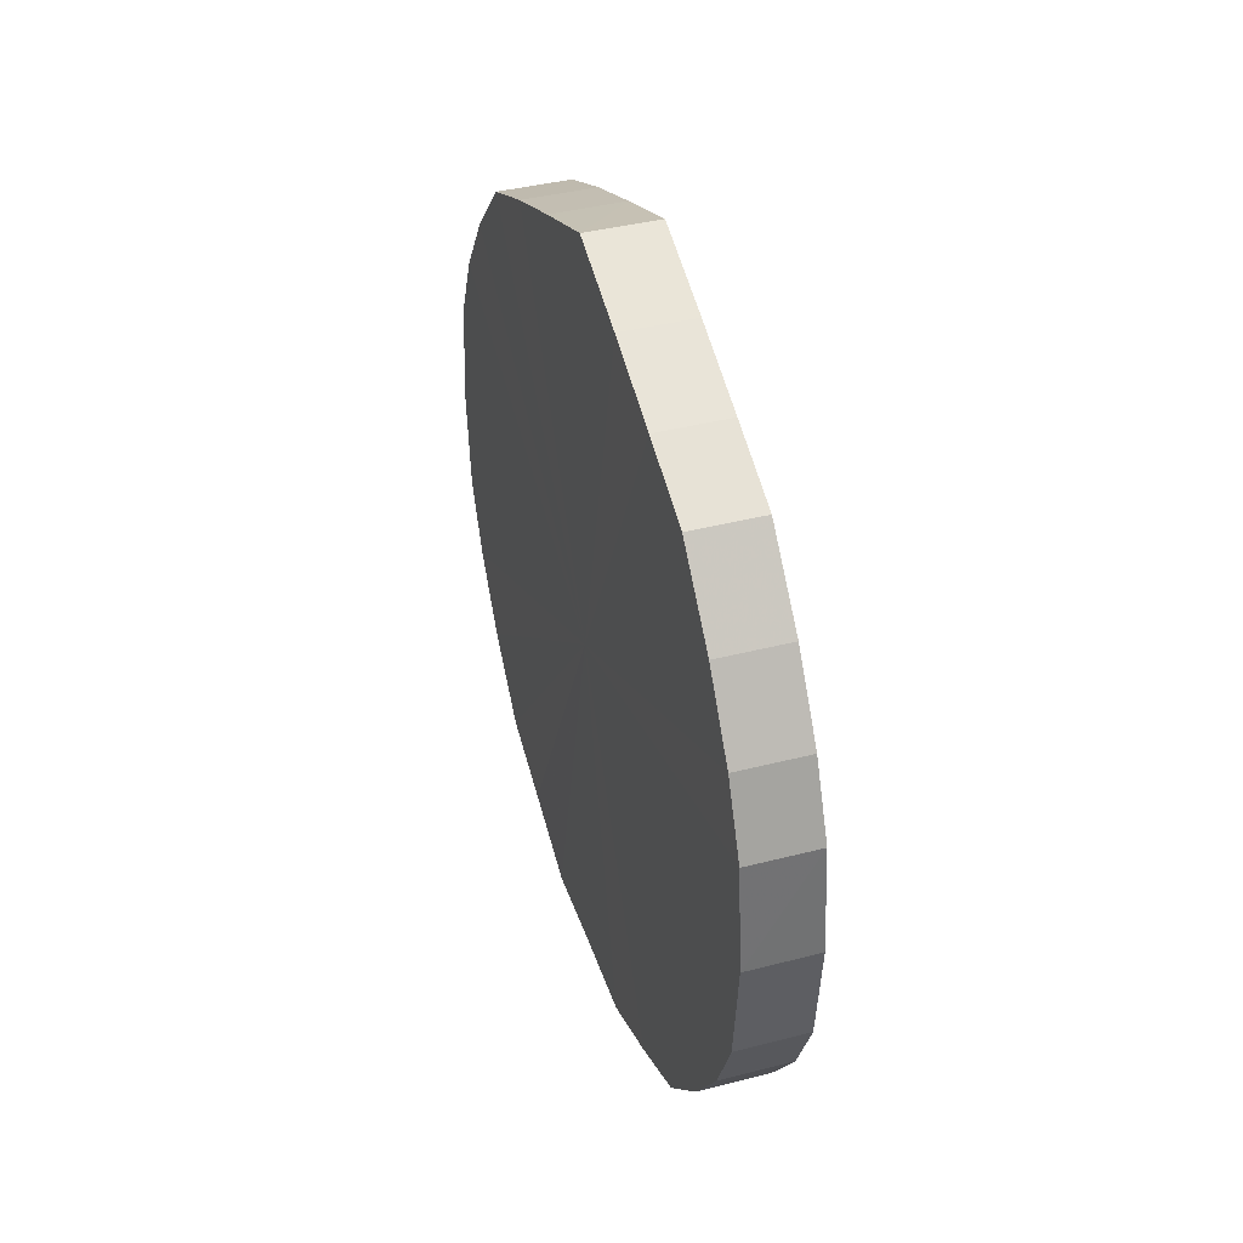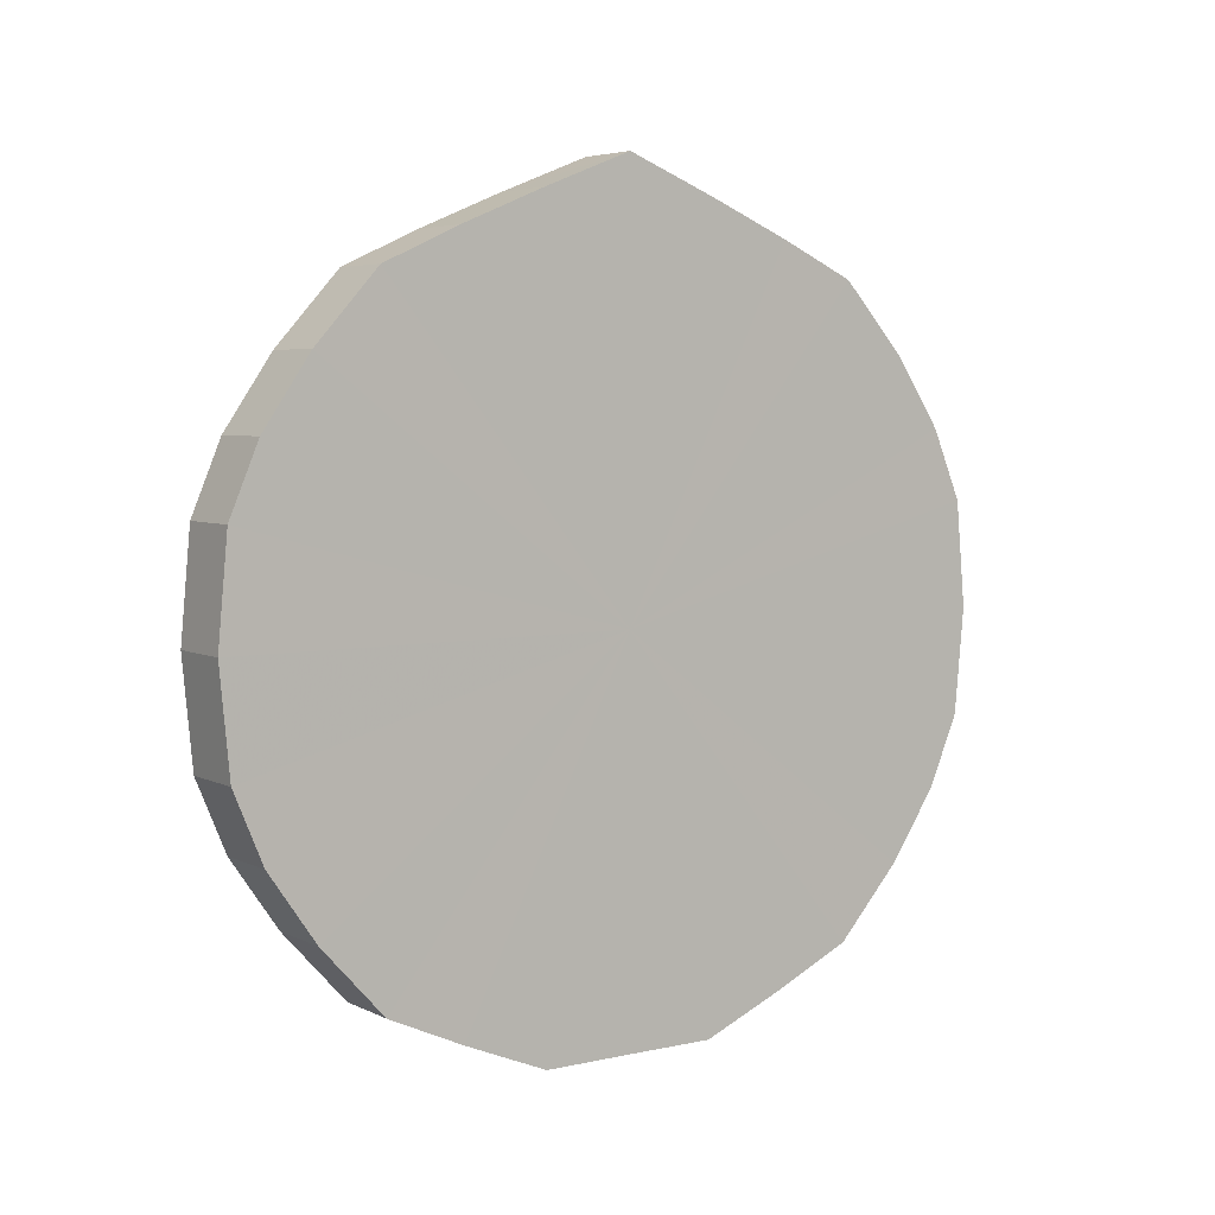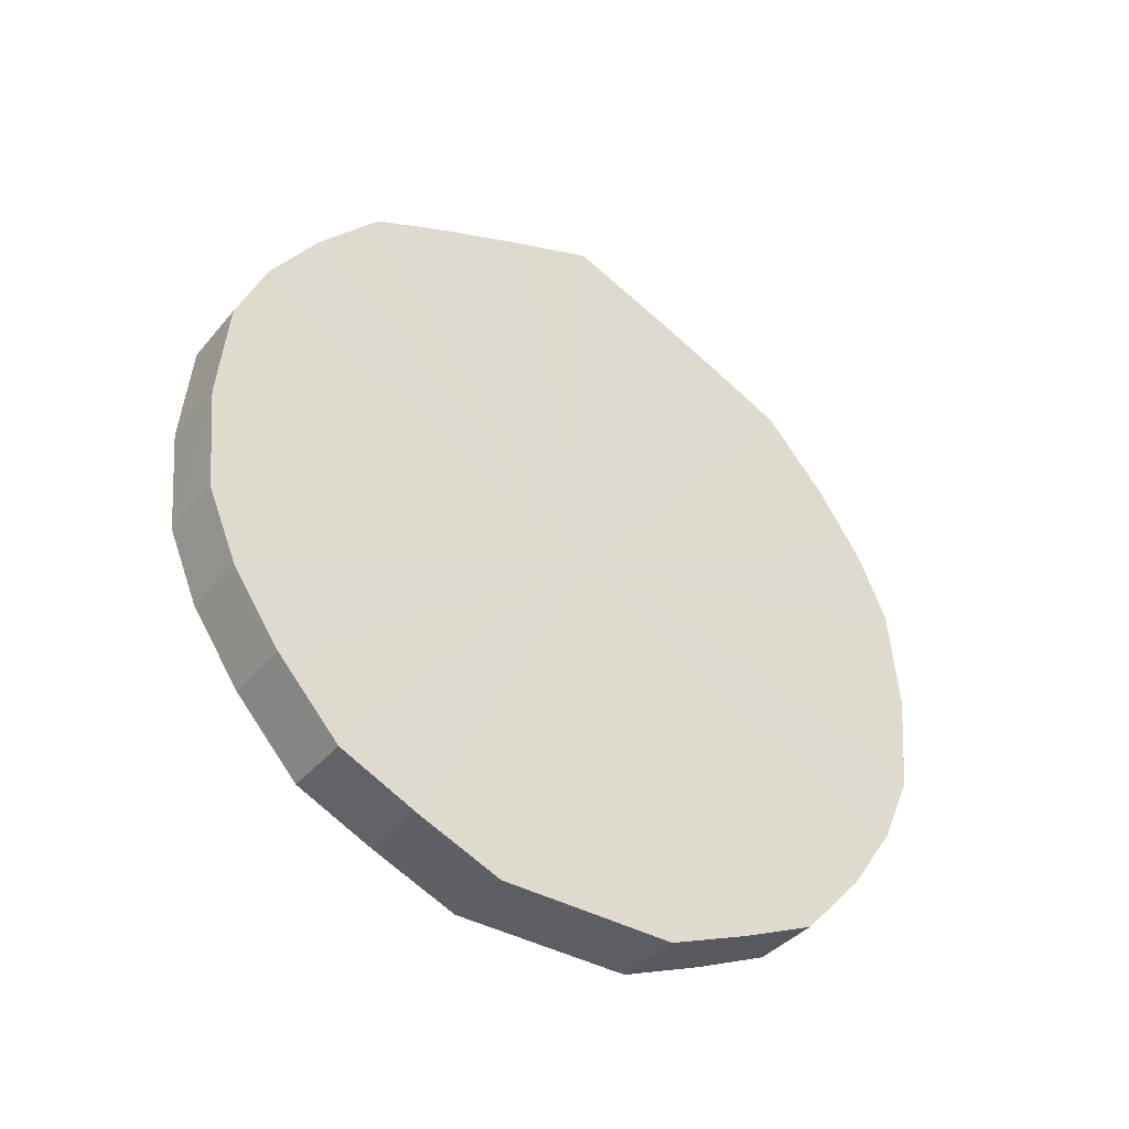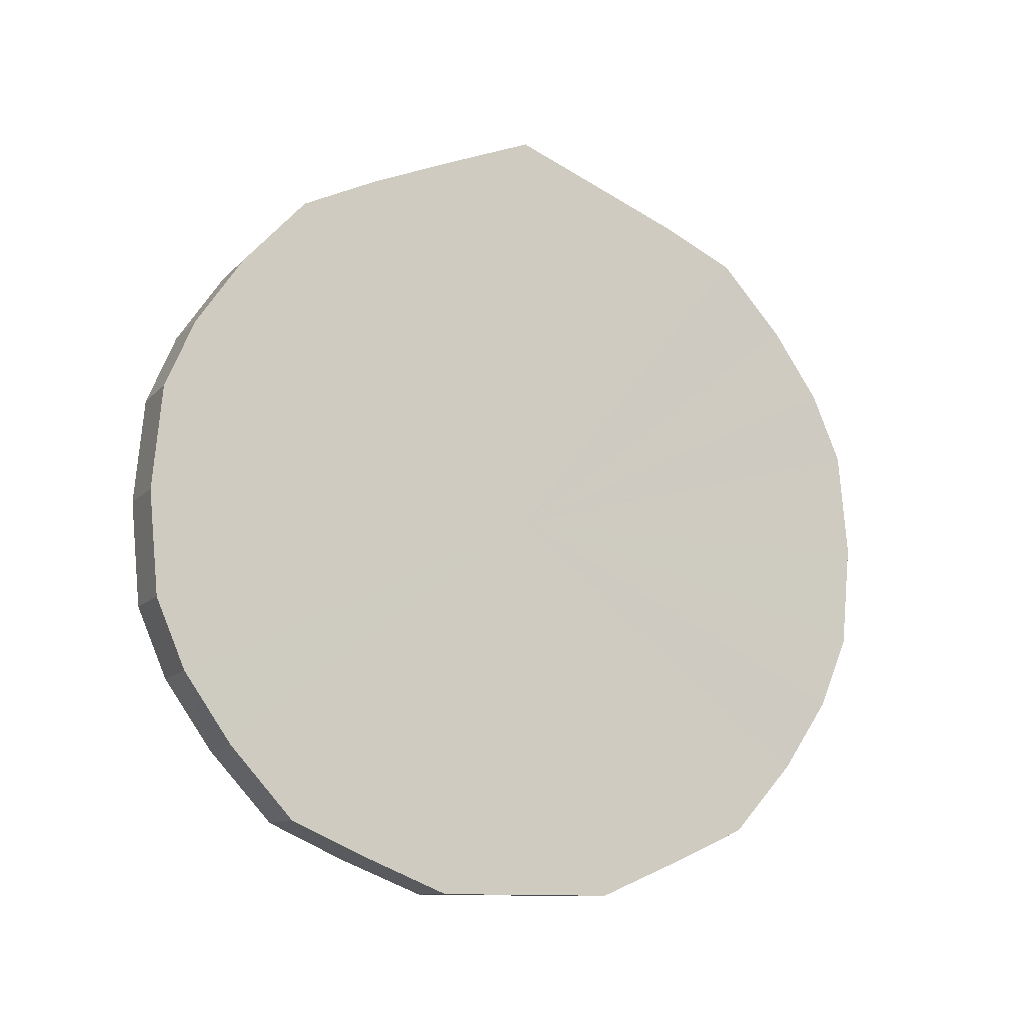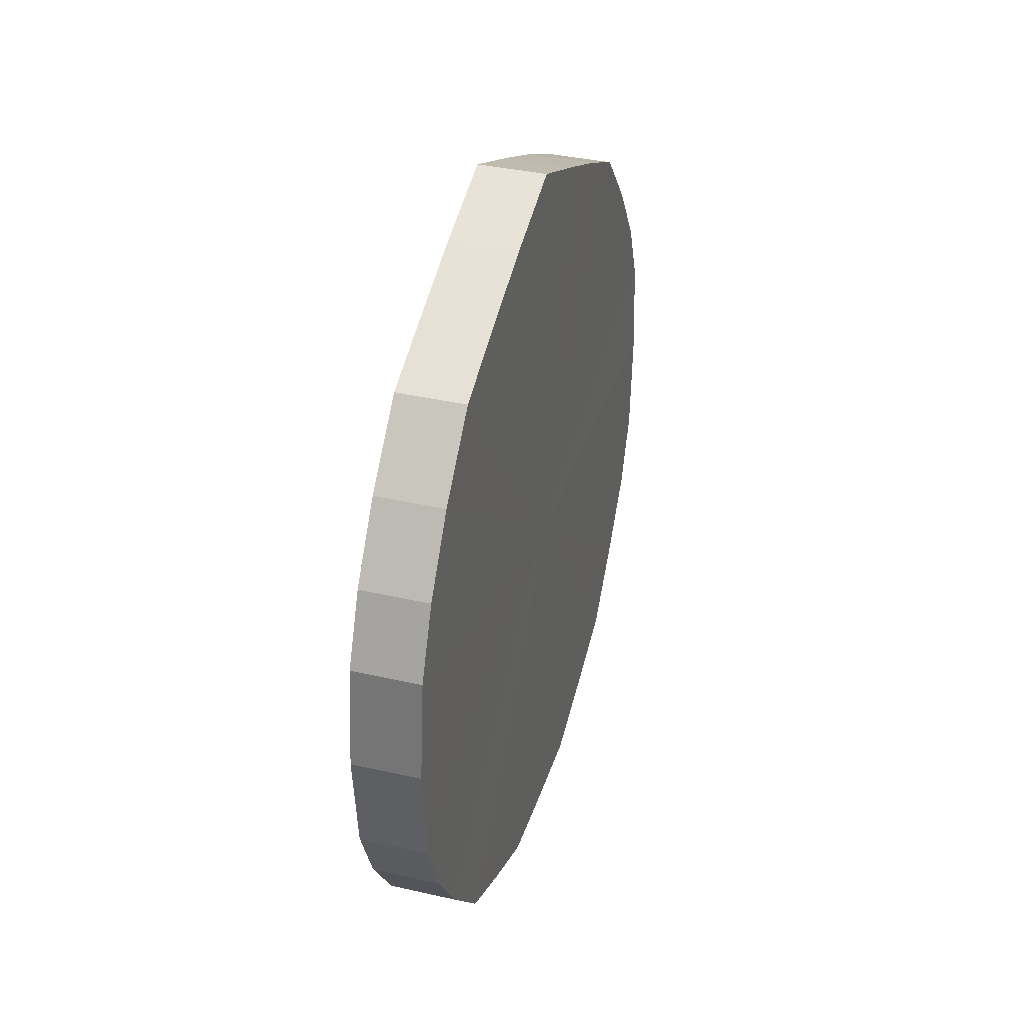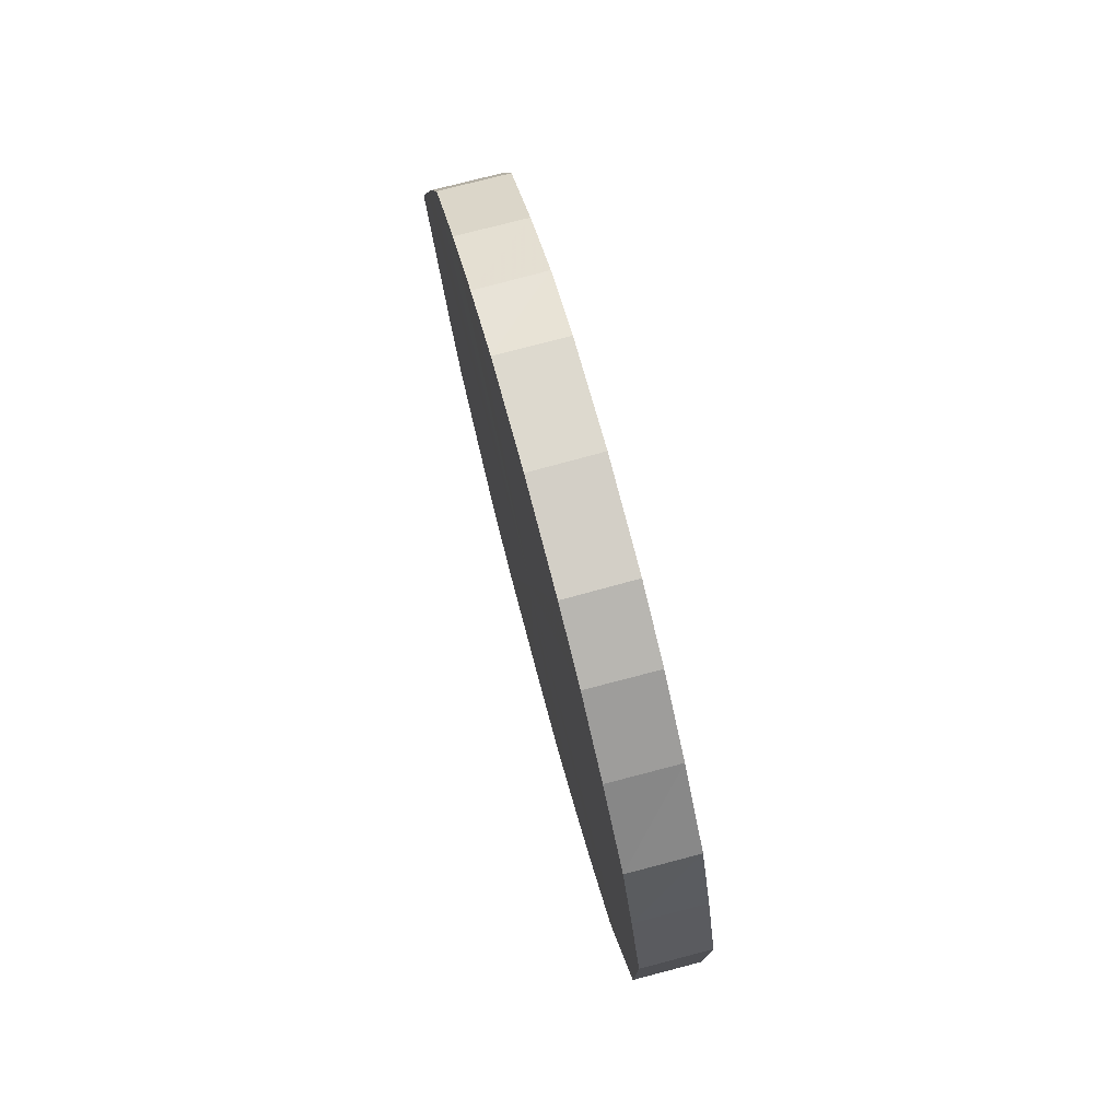
<metadata>
{"format":"obj","ext":"obj","renderer":"f3d","projection":"perspective","resolution":1024,"background":"white","views":[{"elev":40.4,"azim":162.2,"up":"+Y"},{"elev":5.0,"azim":-125.0,"up":"+Y"},{"elev":-39.1,"azim":-125.4,"up":"+Y"},{"elev":-11.4,"azim":65.3,"up":"+Y"},{"elev":35.7,"azim":-163.3,"up":"+Y"},{"elev":76.4,"azim":-15.0,"up":"+Z"}]}
</metadata>
<code>
o 9288
v 2166 1876 17.56
v 2166 1876 17.53
v 2166 1876 17.56
v 2166 1876 17.51
v 2166 1876 17.53
v 2166 1876 17.58
v 2166 1876 17.58
v 2166 1876 17.49
v 2166 1876 17.51
v 2166 1876 17.61
v 2166 1876 17.61
v 2166 1876 17.47
v 2166 1876 17.49
v 2166 1876 17.63
v 2166 1876 17.63
v 2166 1876 17.45
v 2166 1876 17.47
v 2166 1876 17.65
v 2166 1876 17.65
v 2166 1876 17.44
v 2166 1876 17.45
v 2166 1876 17.66
v 2166 1876 17.66
v 2166 1876 17.44
v 2166 1876 17.44
v 2166 1876 17.67
v 2166 1876 17.67
v 2166 1876 17.44
v 2166 1876 17.44
v 2166 1876 17.67
v 2166 1876 17.67
v 2166 1876 17.45
v 2166 1876 17.44
v 2166 1876 17.67
v 2166 1876 17.67
v 2166 1876 17.47
v 2166 1876 17.45
v 2166 1876 17.66
v 2166 1876 17.66
v 2166 1876 17.49
v 2166 1876 17.47
v 2166 1876 17.65
v 2166 1876 17.65
v 2166 1876 17.51
v 2166 1876 17.49
v 2166 1876 17.63
v 2166 1876 17.63
v 2166 1876 17.53
v 2166 1876 17.51
v 2166 1876 17.61
v 2166 1876 17.61
v 2166 1876 17.56
v 2166 1876 17.53
v 2166 1876 17.58
v 2166 1876 17.58
v 2166 1876 17.56
v 2166 1876 17.56
v 2166 1876 17.53
v 2166 1876 17.53
v 2166 1876 17.51
v 2166 1876 17.51
v 2166 1876 17.58
v 2166 1876 17.56
v 2166 1876 17.61
v 2166 1876 17.58
v 2166 1876 17.49
v 2166 1876 17.49
v 2166 1876 17.63
v 2166 1876 17.61
v 2166 1876 17.65
v 2166 1876 17.63
v 2166 1876 17.47
v 2166 1876 17.47
v 2166 1876 17.66
v 2166 1876 17.65
v 2166 1876 17.67
v 2166 1876 17.66
v 2166 1876 17.45
v 2166 1876 17.45
v 2166 1876 17.67
v 2166 1876 17.67
v 2166 1876 17.67
v 2166 1876 17.67
v 2166 1876 17.44
v 2166 1876 17.44
v 2166 1876 17.66
v 2166 1876 17.67
v 2166 1876 17.65
v 2166 1876 17.66
v 2166 1876 17.44
v 2166 1876 17.44
v 2166 1876 17.63
v 2166 1876 17.65
v 2166 1876 17.61
v 2166 1876 17.63
v 2166 1876 17.44
v 2166 1876 17.44
v 2166 1876 17.58
v 2166 1876 17.61
v 2166 1876 17.56
v 2166 1876 17.58
v 2166 1876 17.45
v 2166 1876 17.45
v 2166 1876 17.53
v 2166 1876 17.56
v 2166 1876 17.51
v 2166 1876 17.53
v 2166 1876 17.47
v 2166 1876 17.47
v 2166 1876 17.49
v 2166 1876 17.51
v 2166 1876 17.49
v 2166 1876 17.56
v 2166 1876 17.53
v 2166 1876 17.56
v 2166 1876 17.51
v 2166 1876 17.58
v 2166 1876 17.49
v 2166 1876 17.61
v 2166 1876 17.47
v 2166 1876 17.63
v 2166 1876 17.45
v 2166 1876 17.65
v 2166 1876 17.44
v 2166 1876 17.66
v 2166 1876 17.44
v 2166 1876 17.67
v 2166 1876 17.44
v 2166 1876 17.67
v 2166 1876 17.45
v 2166 1876 17.67
v 2166 1876 17.47
v 2166 1876 17.66
v 2166 1876 17.49
v 2166 1876 17.65
v 2166 1876 17.51
v 2166 1876 17.63
v 2166 1876 17.53
v 2166 1876 17.61
v 2166 1876 17.56
v 2166 1876 17.58
v 2166 1876 17.56
v 2166 1876 17.56
v 2166 1876 17.53
v 2166 1876 17.58
v 2166 1876 17.51
v 2166 1876 17.61
v 2166 1876 17.49
v 2166 1876 17.63
v 2166 1876 17.47
v 2166 1876 17.65
v 2166 1876 17.45
v 2166 1876 17.66
v 2166 1876 17.44
v 2166 1876 17.67
v 2166 1876 17.44
v 2166 1876 17.67
v 2166 1876 17.44
v 2166 1876 17.67
v 2166 1876 17.45
v 2166 1876 17.66
v 2166 1876 17.47
v 2166 1876 17.65
v 2166 1876 17.49
v 2166 1876 17.63
v 2166 1876 17.51
v 2166 1876 17.61
v 2166 1876 17.53
v 2166 1876 17.58
v 2166 1876 17.56
f 1 2 3
f 2 4 5
f 6 1 7
f 4 8 9
f 10 6 11
f 8 12 13
f 14 10 15
f 12 16 17
f 18 14 19
f 16 20 21
f 22 18 23
f 20 24 25
f 26 22 27
f 24 28 29
f 30 26 31
f 28 32 33
f 34 30 35
f 32 36 37
f 38 34 39
f 36 40 41
f 42 38 43
f 40 44 45
f 46 42 47
f 44 48 49
f 50 46 51
f 48 52 53
f 54 50 55
f 52 54 56
f 57 58 59
f 59 60 61
f 62 63 57
f 64 65 62
f 61 66 67
f 68 69 64
f 70 71 68
f 67 72 73
f 74 75 70
f 76 77 74
f 73 78 79
f 80 81 76
f 82 83 80
f 79 84 85
f 86 87 82
f 88 89 86
f 85 90 91
f 92 93 88
f 94 95 92
f 91 96 97
f 98 99 94
f 100 101 98
f 97 102 103
f 104 105 100
f 106 107 104
f 103 108 109
f 110 111 106
f 109 112 110
f 113 114 115
f 113 116 114
f 113 115 117
f 113 118 116
f 113 117 119
f 113 120 118
f 113 119 121
f 113 122 120
f 113 121 123
f 113 124 122
f 113 123 125
f 113 126 124
f 113 125 127
f 113 128 126
f 113 127 129
f 113 130 128
f 113 129 131
f 113 132 130
f 113 131 133
f 113 134 132
f 113 133 135
f 113 136 134
f 113 135 137
f 113 138 136
f 113 137 139
f 113 140 138
f 113 139 141
f 113 141 140
f 142 143 144
f 142 145 143
f 142 144 146
f 142 147 145
f 142 146 148
f 142 149 147
f 142 148 150
f 142 151 149
f 142 150 152
f 142 153 151
f 142 152 154
f 142 155 153
f 142 154 156
f 142 157 155
f 142 156 158
f 142 159 157
f 142 158 160
f 142 161 159
f 142 160 162
f 142 163 161
f 142 162 164
f 142 165 163
f 142 164 166
f 142 167 165
f 142 166 168
f 142 169 167
f 142 168 170
f 142 170 169

</code>
